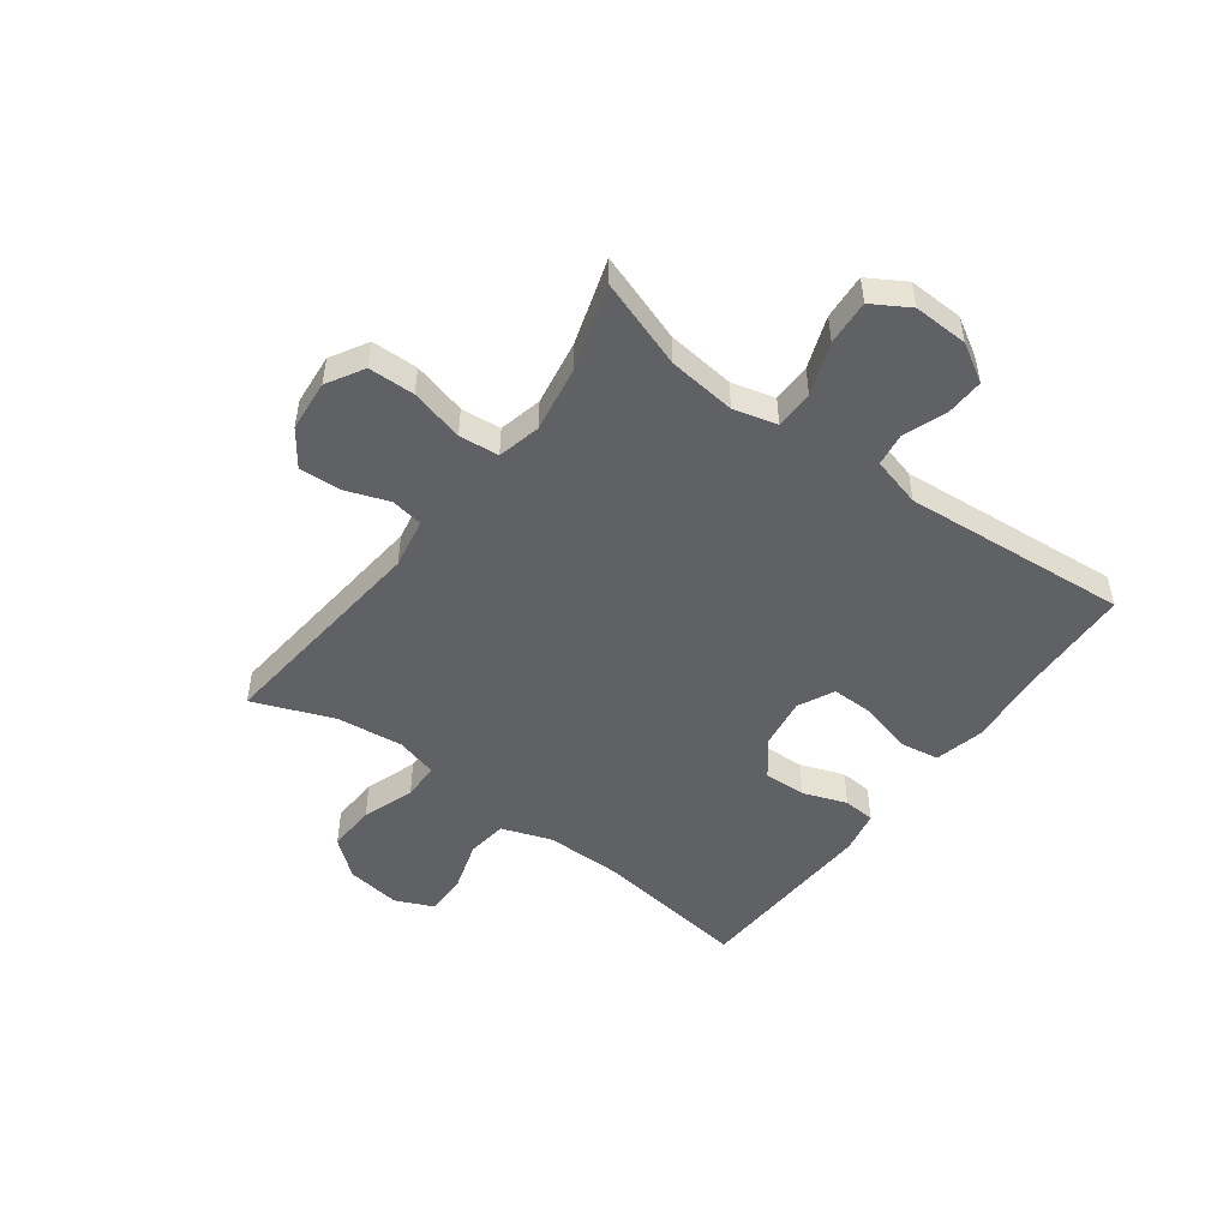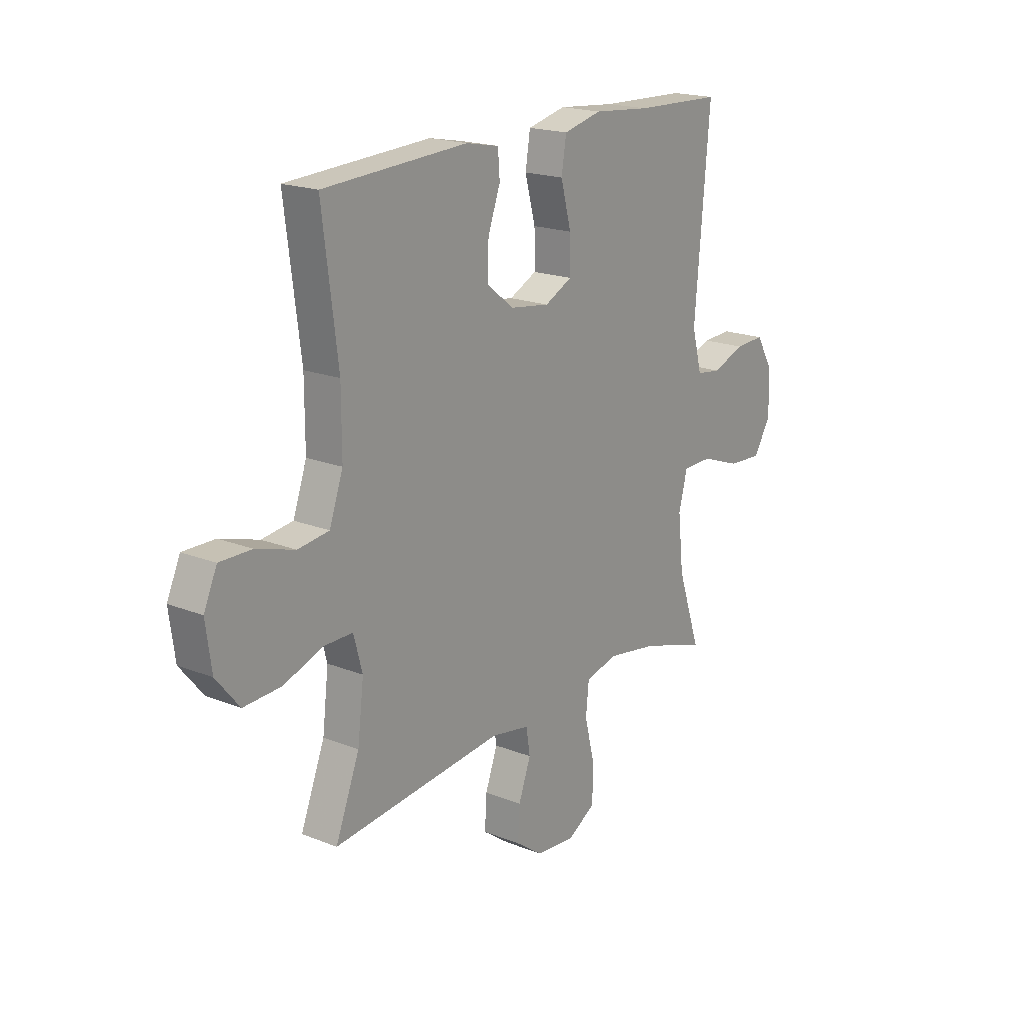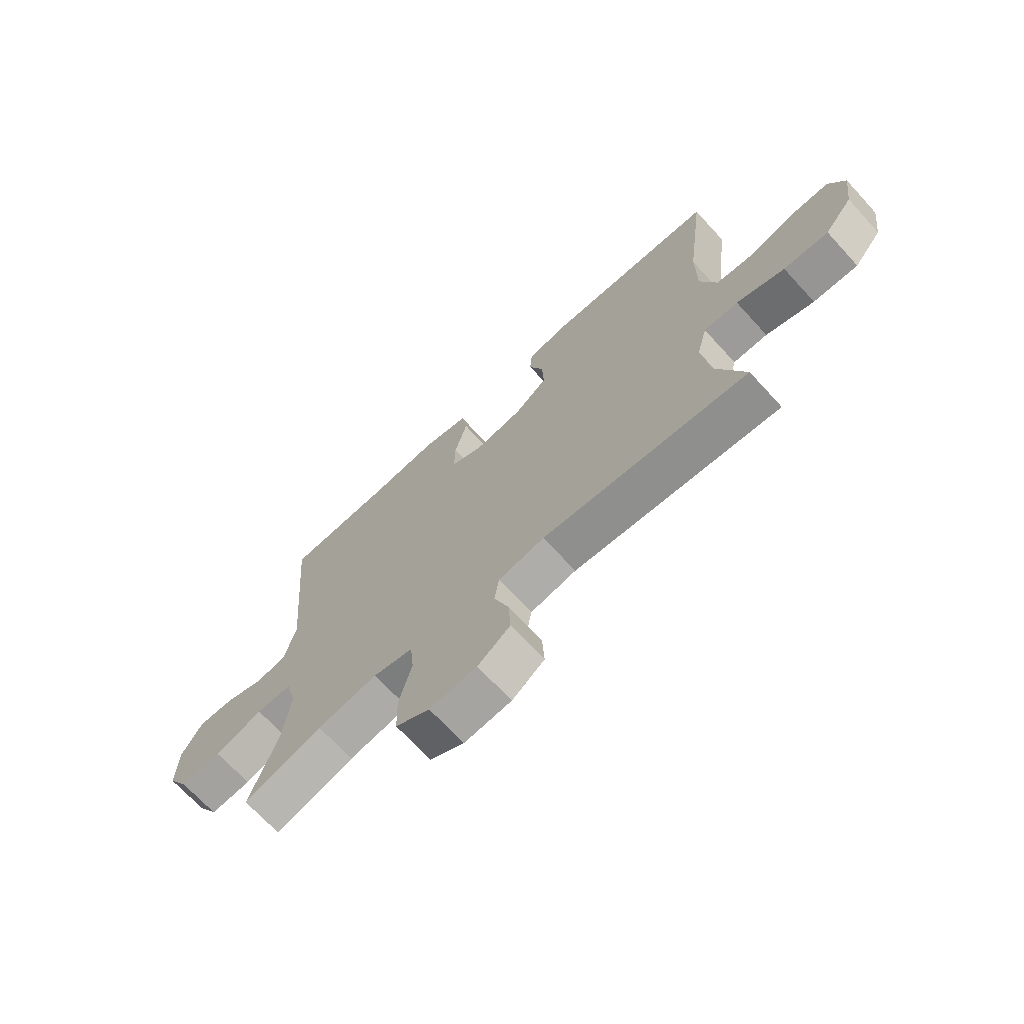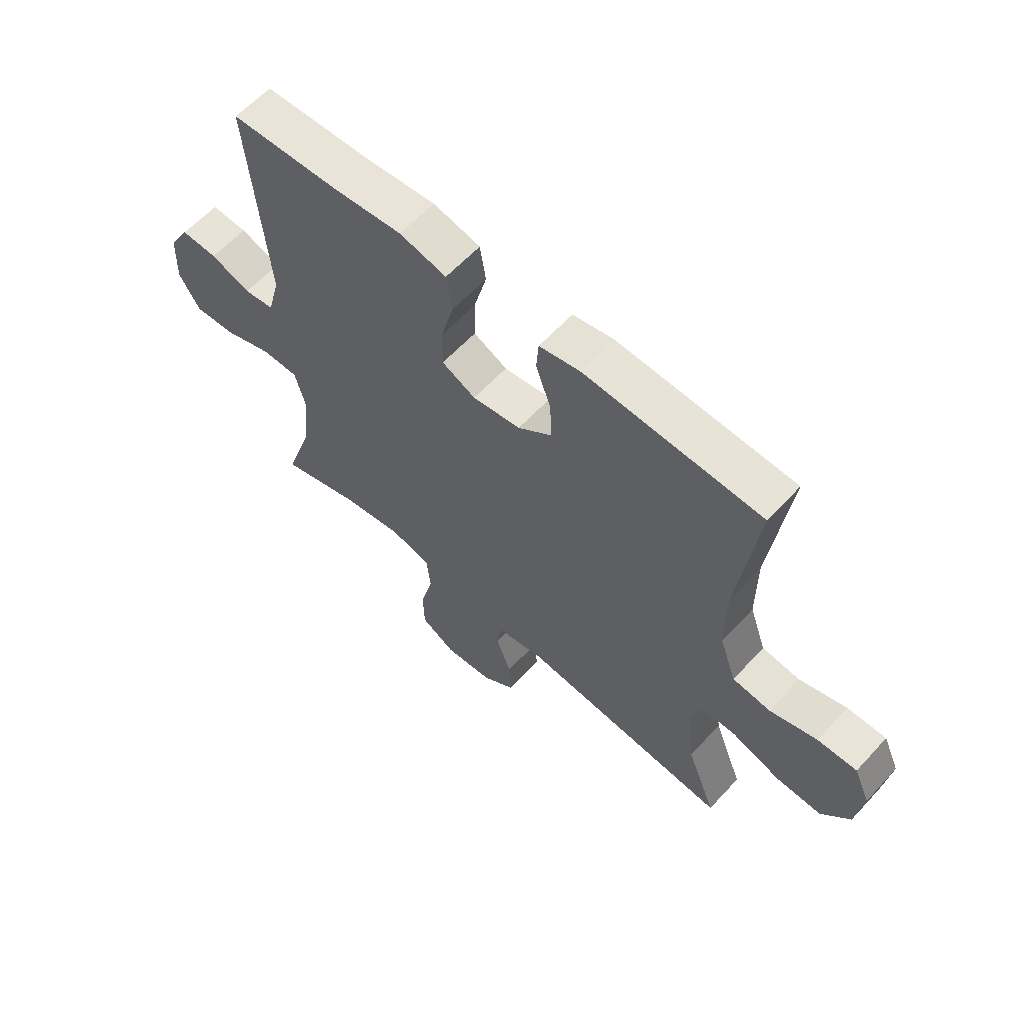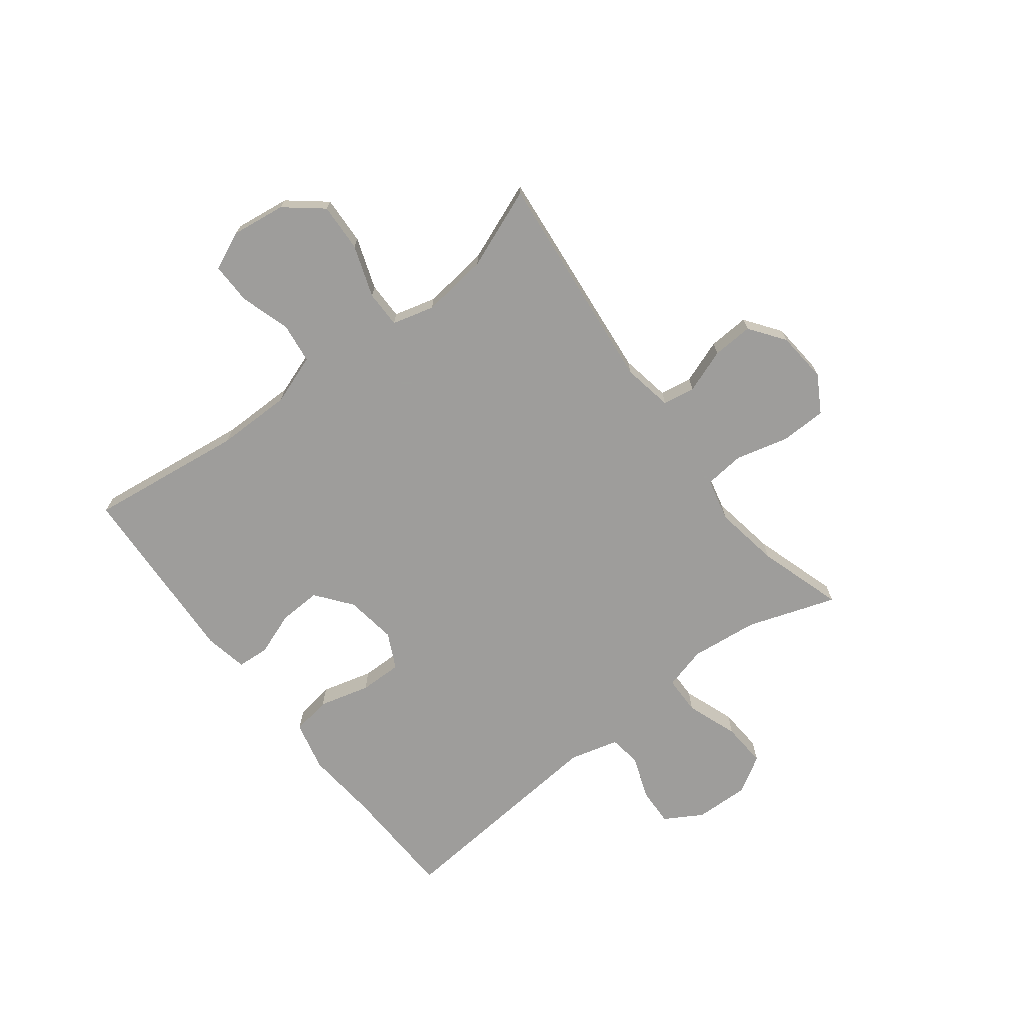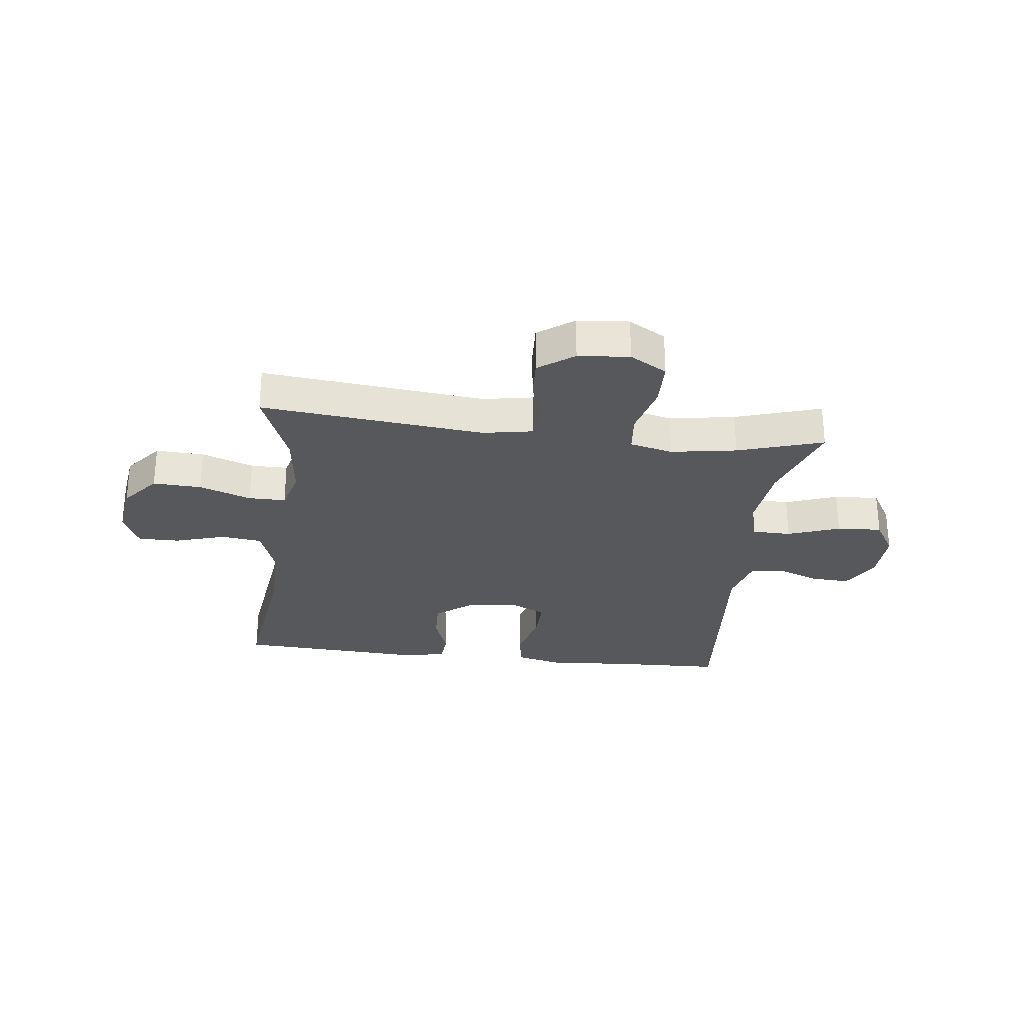
<metadata>
{"format":"obj","ext":"obj","renderer":"f3d","projection":"perspective","resolution":1024,"background":"white","views":[{"elev":-49.8,"azim":-126.6,"up":"+Y"},{"elev":19.1,"azim":126.9,"up":"+Z"},{"elev":-69.7,"azim":42.6,"up":"+Z"},{"elev":60.7,"azim":42.4,"up":"+Z"},{"elev":-70.7,"azim":127.5,"up":"+Y"},{"elev":-28.2,"azim":173.1,"up":"+Y"}]}
</metadata>
<code>
v 0.5 0.07 -0.5
v 0.108 0.07 -0.46
v 0.02 0.07 -0.476
v 0.011 0.07 -0.533
v 0.039 0.07 -0.61
v 0.043 0.07 -0.682
v -0.019 0.07 -0.727
v -0.109 0.07 -0.735
v -0.174 0.07 -0.697
v -0.176 0.07 -0.616
v -0.152 0.07 -0.522
v -0.159 0.07 -0.452
v -0.235 0.07 -0.434
v -0.35 0.07 -0.453
v -0.5 0.07 -0.5
v -0.447 0.07 -0.344
v -0.434 0.07 -0.225
v -0.454 0.07 -0.149
v -0.522 0.07 -0.148
v -0.613 0.07 -0.181
v -0.692 0.07 -0.186
v -0.731 0.07 -0.121
v -0.728 0.07 -0.025
v -0.689 0.07 0.041
v -0.621 0.07 0.038
v -0.546 0.07 0.01
v -0.489 0.07 0.018
v -0.466 0.07 0.105
v -0.5 0.07 0.5
v -0.299 0.07 0.507
v -0.168 0.07 0.519
v -0.08 0.07 0.498
v -0.069 0.07 0.429
v -0.093 0.07 0.339
v -0.094 0.07 0.264
v -0.031 0.07 0.233
v 0.059 0.07 0.246
v 0.122 0.07 0.295
v 0.119 0.07 0.369
v 0.091 0.07 0.446
v 0.095 0.07 0.502
v 0.171 0.07 0.517
v 0.5 0.07 0.5
v 0.465 0.07 0.225
v 0.465 0.07 0.093
v 0.496 0.07 0.005
v 0.567 0.07 -0.004
v 0.655 0.07 0.023
v 0.728 0.07 0.024
v 0.758 0.07 -0.043
v 0.745 0.07 -0.139
v 0.692 0.07 -0.204
v 0.607 0.07 -0.2
v 0.516 0.07 -0.168
v 0.451 0.07 -0.168
v 0.431 0.07 -0.242
v 0.445 0.07 -0.359
v 0.5 0 -0.5
v 0.108 0 -0.46
v 0.02 0 -0.476
v 0.011 0 -0.533
v 0.039 0 -0.61
v 0.043 0 -0.682
v -0.019 0 -0.727
v -0.109 0 -0.735
v -0.174 0 -0.697
v -0.176 0 -0.616
v -0.152 0 -0.522
v -0.159 0 -0.452
v -0.235 0 -0.434
v -0.35 0 -0.453
v -0.5 0 -0.5
v -0.447 0 -0.344
v -0.434 0 -0.225
v -0.454 0 -0.149
v -0.522 0 -0.148
v -0.613 0 -0.181
v -0.692 0 -0.186
v -0.731 0 -0.121
v -0.728 0 -0.025
v -0.689 0 0.041
v -0.621 0 0.038
v -0.546 0 0.01
v -0.489 0 0.018
v -0.466 0 0.105
v -0.5 0 0.5
v -0.299 0 0.507
v -0.168 0 0.519
v -0.08 0 0.498
v -0.069 0 0.429
v -0.093 0 0.339
v -0.094 0 0.264
v -0.031 0 0.233
v 0.059 0 0.246
v 0.122 0 0.295
v 0.119 0 0.369
v 0.091 0 0.446
v 0.095 0 0.502
v 0.171 0 0.517
v 0.5 0 0.5
v 0.465 0 0.225
v 0.465 0 0.093
v 0.496 0 0.005
v 0.567 0 -0.004
v 0.655 0 0.023
v 0.728 0 0.024
v 0.758 0 -0.043
v 0.745 0 -0.139
v 0.692 0 -0.204
v 0.607 0 -0.2
v 0.516 0 -0.168
v 0.451 0 -0.168
v 0.431 0 -0.242
v 0.445 0 -0.359
f 52 53 54
f 51 52 54
f 50 51 54
f 49 50 54
f 48 49 54
f 47 48 54
f 46 47 54 55
f 45 46 55 56
f 42 43 44
f 41 42 44
f 40 41 44
f 39 40 44
f 44 45 56
f 39 44 56
f 38 39 56
f 32 33 34
f 31 32 34
f 30 31 34
f 30 34 35
f 29 30 35
f 28 29 35
f 27 28 35 36
f 24 25 26
f 23 24 26
f 22 23 26
f 21 22 26
f 20 21 26
f 19 20 26
f 18 19 26 27
f 27 36 37
f 18 27 37
f 17 18 37
f 14 15 16
f 37 38 56
f 17 37 56
f 16 17 56
f 14 16 56
f 13 14 56
f 9 10 11
f 8 9 11
f 7 8 11
f 6 7 11
f 5 6 11
f 4 5 11
f 57 1 2
f 57 2 3
f 56 57 3
f 13 56 3
f 12 13 3
f 3 4 11 12
f 111 110 109
f 111 109 108
f 111 108 107
f 111 107 106
f 111 106 105
f 111 105 104
f 112 111 104 103
f 113 112 103 102
f 101 100 99
f 101 99 98
f 101 98 97
f 101 97 96
f 113 102 101
f 113 101 96
f 113 96 95
f 91 90 89
f 91 89 88
f 91 88 87
f 92 91 87
f 92 87 86
f 92 86 85
f 93 92 85 84
f 83 82 81
f 83 81 80
f 83 80 79
f 83 79 78
f 83 78 77
f 83 77 76
f 84 83 76 75
f 94 93 84
f 94 84 75
f 94 75 74
f 73 72 71
f 113 95 94
f 113 94 74
f 113 74 73
f 113 73 71
f 113 71 70
f 68 67 66
f 68 66 65
f 68 65 64
f 68 64 63
f 68 63 62
f 68 62 61
f 59 58 114
f 60 59 114
f 60 114 113
f 60 113 70
f 60 70 69
f 69 68 61 60
f 1 58 59 2
f 2 59 60 3
f 3 60 61 4
f 4 61 62 5
f 5 62 63 6
f 6 63 64 7
f 7 64 65 8
f 8 65 66 9
f 9 66 67 10
f 10 67 68 11
f 11 68 69 12
f 12 69 70 13
f 13 70 71 14
f 14 71 72 15
f 15 72 73 16
f 16 73 74 17
f 17 74 75 18
f 18 75 76 19
f 19 76 77 20
f 20 77 78 21
f 21 78 79 22
f 22 79 80 23
f 23 80 81 24
f 24 81 82 25
f 25 82 83 26
f 26 83 84 27
f 27 84 85 28
f 28 85 86 29
f 29 86 87 30
f 30 87 88 31
f 31 88 89 32
f 32 89 90 33
f 33 90 91 34
f 34 91 92 35
f 35 92 93 36
f 36 93 94 37
f 37 94 95 38
f 38 95 96 39
f 39 96 97 40
f 40 97 98 41
f 41 98 99 42
f 42 99 100 43
f 43 100 101 44
f 44 101 102 45
f 45 102 103 46
f 46 103 104 47
f 47 104 105 48
f 48 105 106 49
f 49 106 107 50
f 50 107 108 51
f 51 108 109 52
f 52 109 110 53
f 53 110 111 54
f 54 111 112 55
f 55 112 113 56
f 56 113 114 57
f 57 114 58 1

</code>
